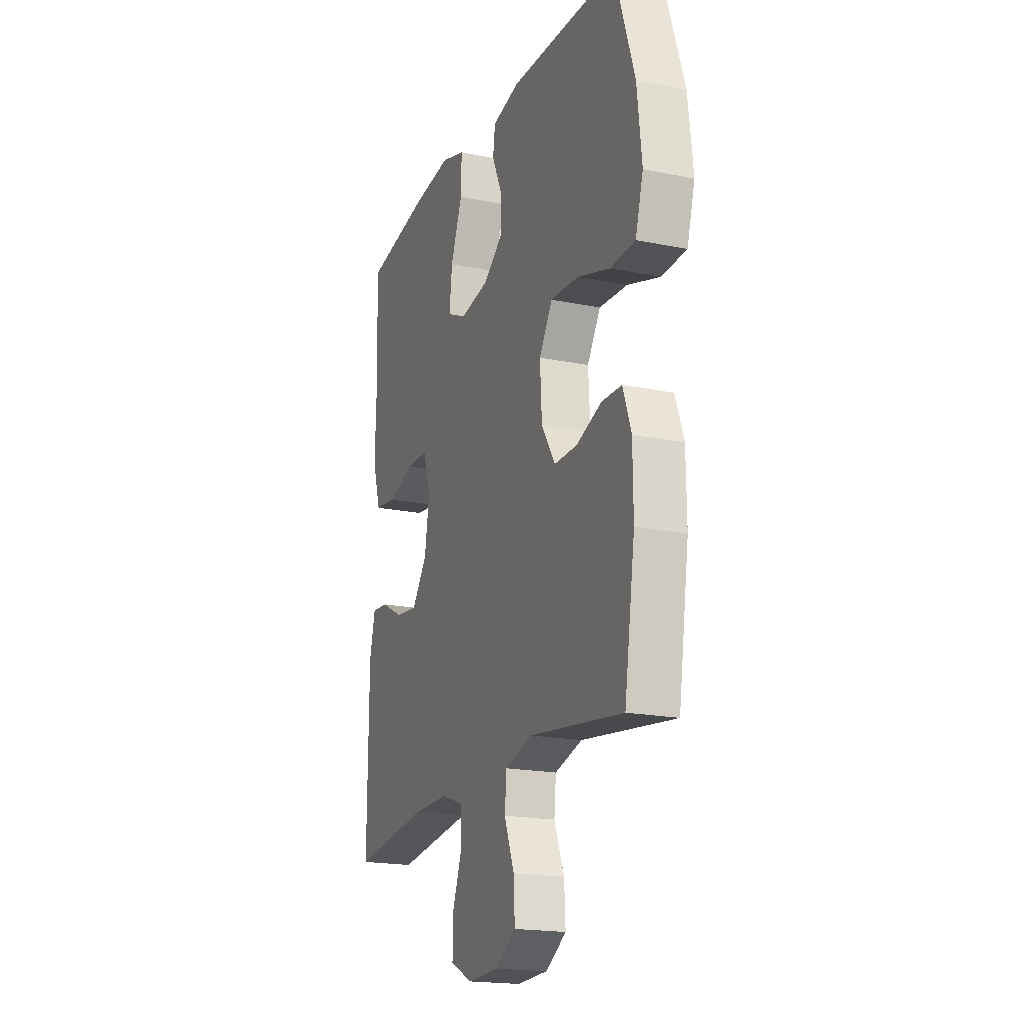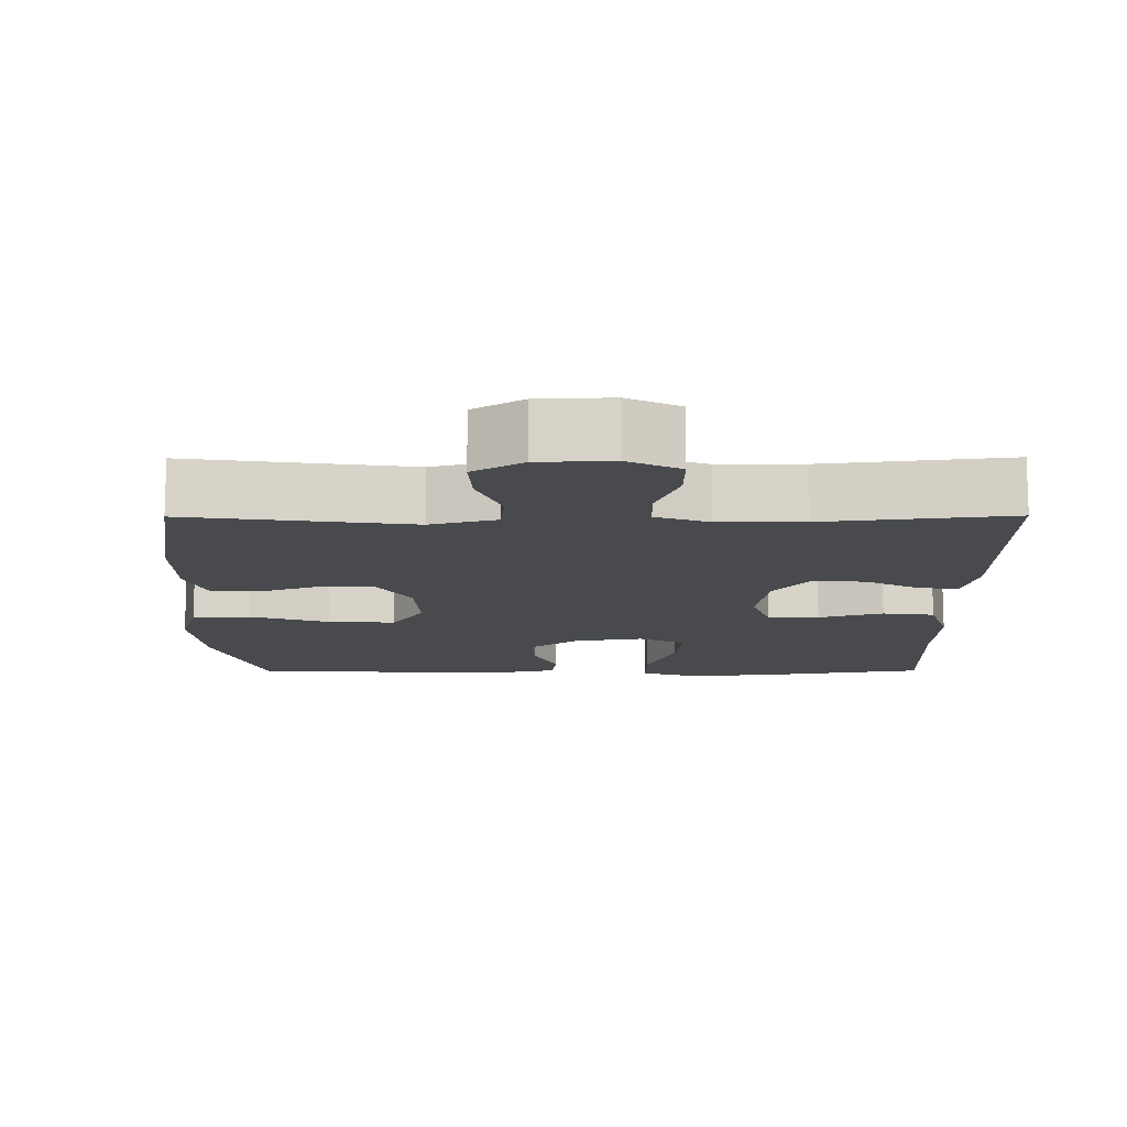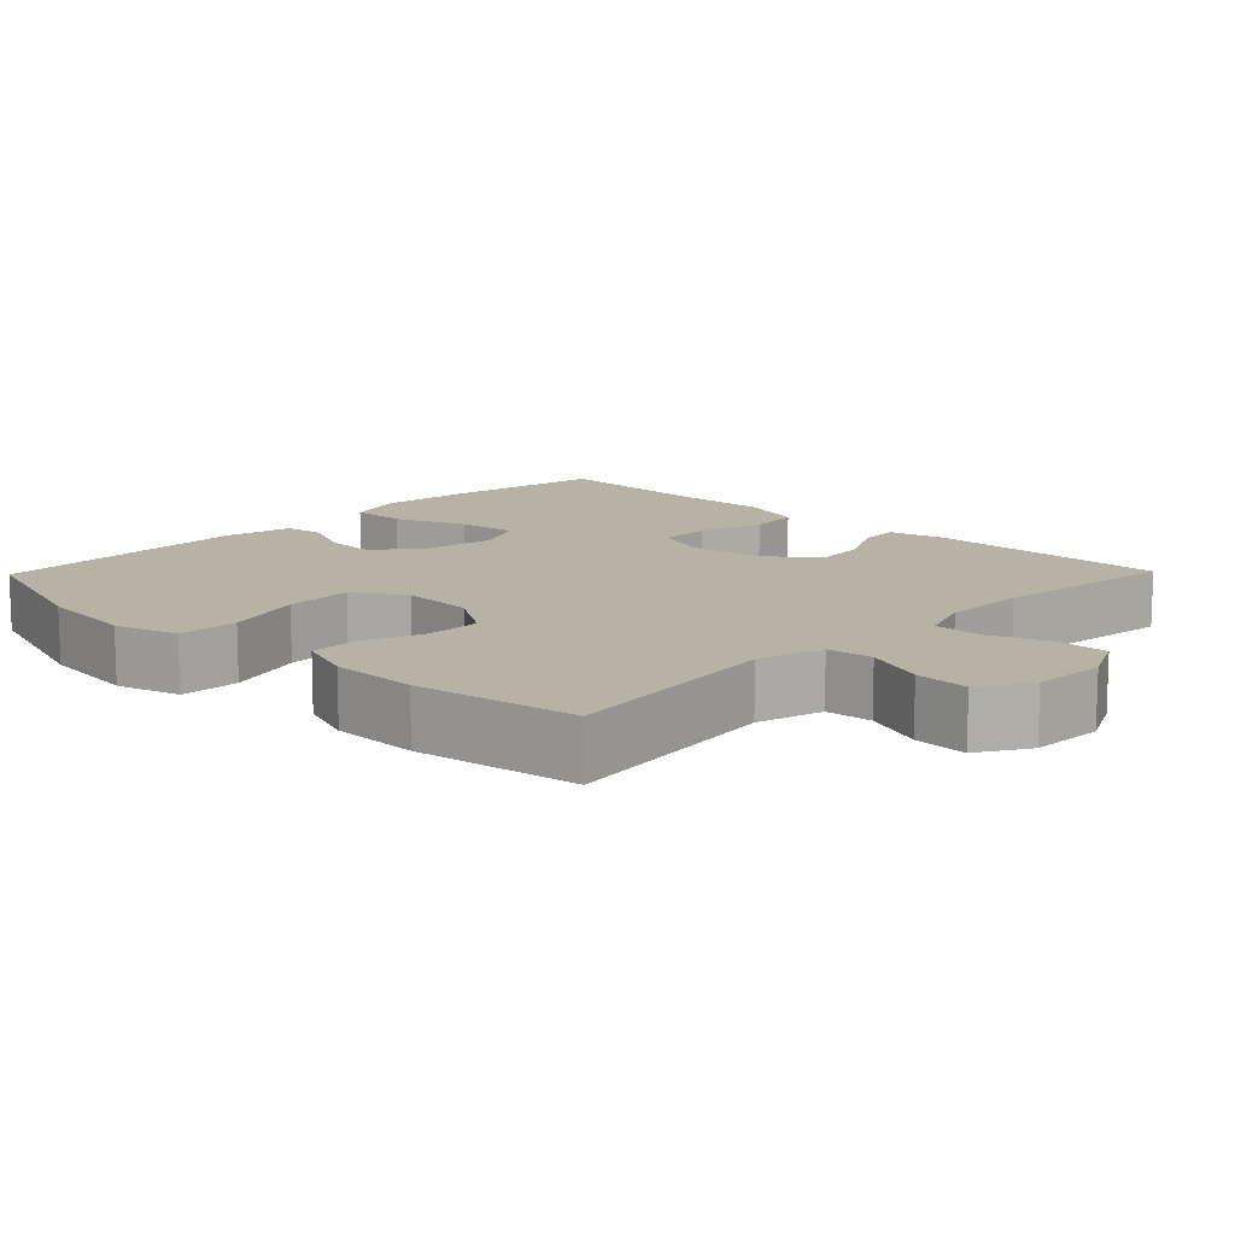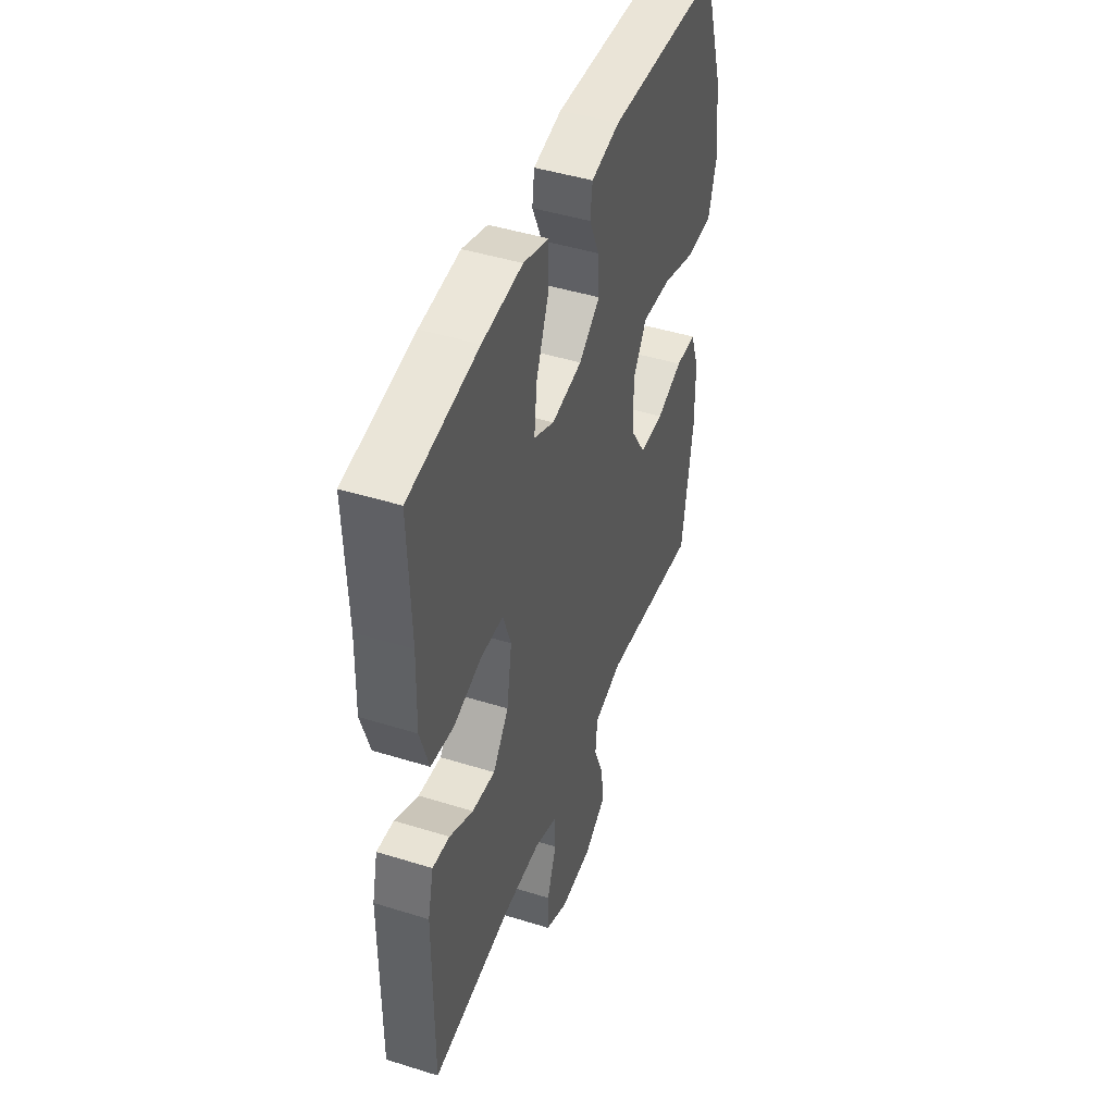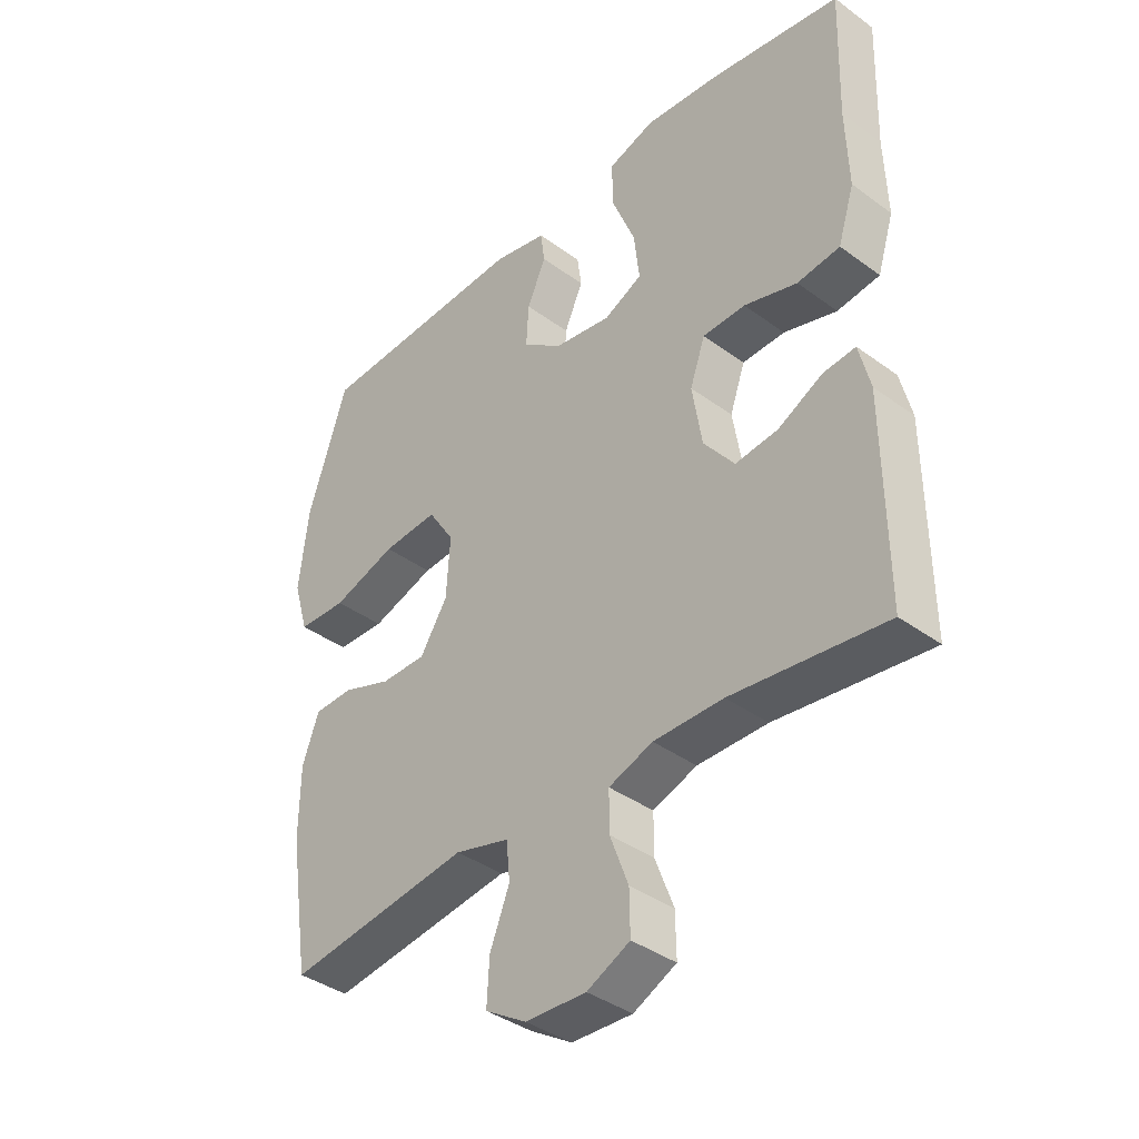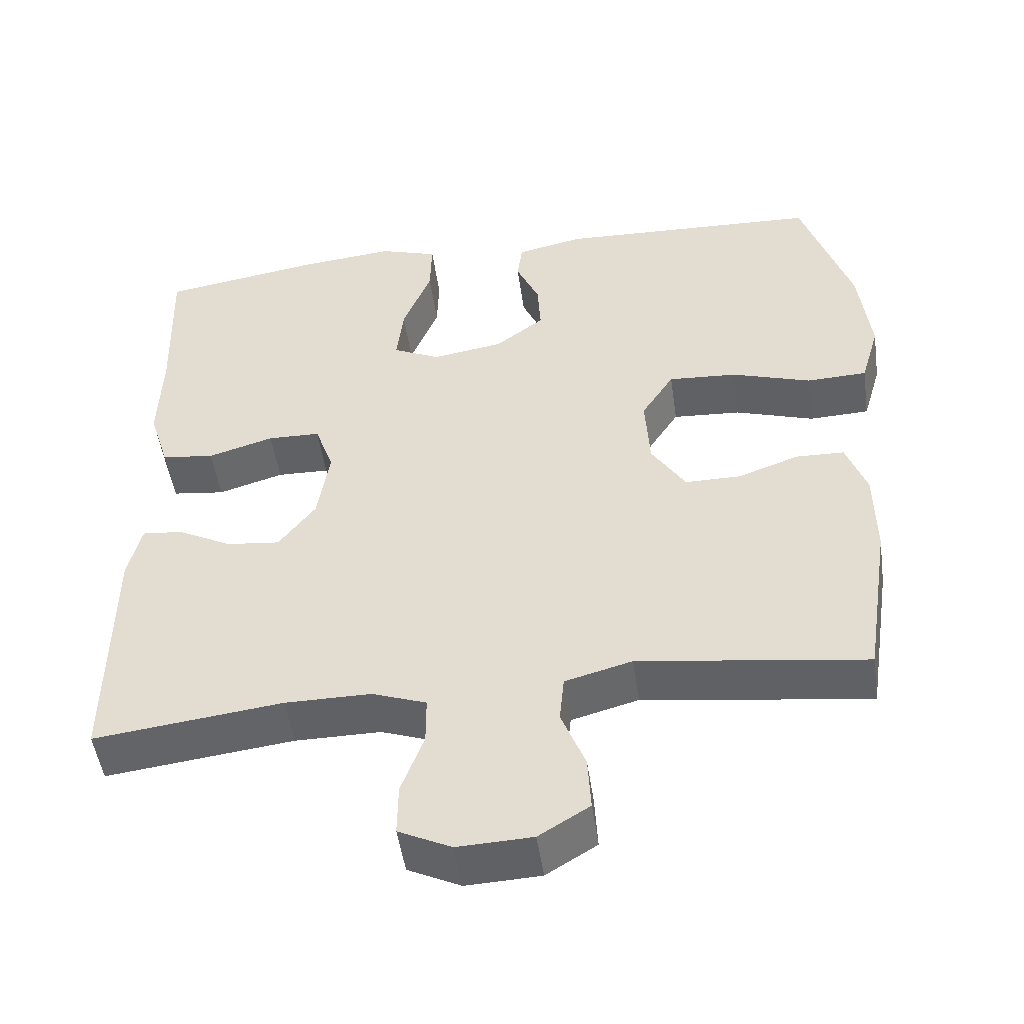
<metadata>
{"format":"obj","ext":"obj","renderer":"f3d","projection":"perspective","resolution":1024,"background":"white","views":[{"elev":-19.2,"azim":69.0,"up":"+Z"},{"elev":-12.8,"azim":-179.7,"up":"+Y"},{"elev":12.4,"azim":134.2,"up":"+Y"},{"elev":45.4,"azim":-70.2,"up":"+Z"},{"elev":-38.8,"azim":-132.6,"up":"+Z"},{"elev":-49.8,"azim":8.1,"up":"+Z"}]}
</metadata>
<code>
v 0.5 0.07 0.5
v 0.565 0.07 0.3
v 0.58 0.07 0.168
v 0.555 0.07 0.083
v 0.475 0.07 0.08
v 0.37 0.07 0.114
v 0.279 0.07 0.12
v 0.236 0.07 0.053
v 0.242 0.07 -0.046
v 0.287 0.07 -0.117
v 0.361 0.07 -0.117
v 0.442 0.07 -0.088
v 0.506 0.07 -0.09
v 0.533 0.07 -0.165
v 0.534 0.07 -0.282
v 0.5 0.07 -0.5
v 0.2 0.07 -0.459
v 0.111 0.07 -0.483
v 0.105 0.07 -0.545
v 0.137 0.07 -0.626
v 0.141 0.07 -0.698
v 0.074 0.07 -0.739
v -0.025 0.07 -0.743
v -0.095 0.07 -0.709
v -0.094 0.07 -0.64
v -0.064 0.07 -0.56
v -0.064 0.07 -0.496
v -0.136 0.07 -0.47
v -0.25 0.07 -0.47
v -0.5 0.07 -0.5
v -0.498 0.07 -0.175
v -0.48 0.07 -0.1
v -0.427 0.07 -0.105
v -0.354 0.07 -0.143
v -0.283 0.07 -0.151
v -0.234 0.07 -0.086
v -0.218 0.07 0.014
v -0.243 0.07 0.085
v -0.313 0.07 0.087
v -0.4 0.07 0.061
v -0.47 0.07 0.07
v -0.497 0.07 0.156
v -0.493 0.07 0.286
v -0.5 0.07 0.5
v -0.286 0.07 0.534
v -0.162 0.07 0.546
v -0.084 0.07 0.521
v -0.086 0.07 0.446
v -0.124 0.07 0.35
v -0.133 0.07 0.271
v -0.07 0.07 0.241
v 0.024 0.07 0.256
v 0.089 0.07 0.305
v 0.085 0.07 0.374
v 0.054 0.07 0.444
v 0.061 0.07 0.496
v 0.149 0.07 0.515
v 0.5 0 0.5
v 0.565 0 0.3
v 0.58 0 0.168
v 0.555 0 0.083
v 0.475 0 0.08
v 0.37 0 0.114
v 0.279 0 0.12
v 0.236 0 0.053
v 0.242 0 -0.046
v 0.287 0 -0.117
v 0.361 0 -0.117
v 0.442 0 -0.088
v 0.506 0 -0.09
v 0.533 0 -0.165
v 0.534 0 -0.282
v 0.5 0 -0.5
v 0.2 0 -0.459
v 0.111 0 -0.483
v 0.105 0 -0.545
v 0.137 0 -0.626
v 0.141 0 -0.698
v 0.074 0 -0.739
v -0.025 0 -0.743
v -0.095 0 -0.709
v -0.094 0 -0.64
v -0.064 0 -0.56
v -0.064 0 -0.496
v -0.136 0 -0.47
v -0.25 0 -0.47
v -0.5 0 -0.5
v -0.498 0 -0.175
v -0.48 0 -0.1
v -0.427 0 -0.105
v -0.354 0 -0.143
v -0.283 0 -0.151
v -0.234 0 -0.086
v -0.218 0 0.014
v -0.243 0 0.085
v -0.313 0 0.087
v -0.4 0 0.061
v -0.47 0 0.07
v -0.497 0 0.156
v -0.493 0 0.286
v -0.5 0 0.5
v -0.286 0 0.534
v -0.162 0 0.546
v -0.084 0 0.521
v -0.086 0 0.446
v -0.124 0 0.35
v -0.133 0 0.271
v -0.07 0 0.241
v 0.024 0 0.256
v 0.089 0 0.305
v 0.085 0 0.374
v 0.054 0 0.444
v 0.061 0 0.496
v 0.149 0 0.515
f 4 5 6
f 3 4 6
f 2 3 6
f 1 2 6
f 57 1 6
f 56 57 6
f 55 56 6
f 54 55 6
f 53 54 6 7
f 52 53 7 8
f 51 52 8 9
f 50 51 9 10
f 47 48 49
f 46 47 49
f 45 46 49
f 44 45 49
f 43 44 49
f 43 49 50
f 42 43 50
f 41 42 50
f 40 41 50
f 39 40 50
f 38 39 50
f 37 38 50 10
f 32 33 34
f 31 32 34
f 30 31 34
f 29 30 34
f 28 29 34 35
f 27 28 35 36
f 24 25 26
f 23 24 26
f 22 23 26
f 21 22 26
f 20 21 26
f 19 20 26
f 18 19 26 27
f 36 37 10
f 27 36 10
f 18 27 10
f 17 18 10
f 15 16 17
f 14 15 17
f 13 14 17
f 12 13 17
f 11 12 17
f 10 11 17
f 63 62 61
f 63 61 60
f 63 60 59
f 63 59 58
f 63 58 114
f 63 114 113
f 63 113 112
f 63 112 111
f 64 63 111 110
f 65 64 110 109
f 66 65 109 108
f 67 66 108 107
f 106 105 104
f 106 104 103
f 106 103 102
f 106 102 101
f 106 101 100
f 107 106 100
f 107 100 99
f 107 99 98
f 107 98 97
f 107 97 96
f 107 96 95
f 67 107 95 94
f 91 90 89
f 91 89 88
f 91 88 87
f 91 87 86
f 92 91 86 85
f 93 92 85 84
f 83 82 81
f 83 81 80
f 83 80 79
f 83 79 78
f 83 78 77
f 83 77 76
f 84 83 76 75
f 67 94 93
f 67 93 84
f 67 84 75
f 67 75 74
f 74 73 72
f 74 72 71
f 74 71 70
f 74 70 69
f 74 69 68
f 74 68 67
f 1 58 59 2
f 2 59 60 3
f 3 60 61 4
f 4 61 62 5
f 5 62 63 6
f 6 63 64 7
f 7 64 65 8
f 8 65 66 9
f 9 66 67 10
f 10 67 68 11
f 11 68 69 12
f 12 69 70 13
f 13 70 71 14
f 14 71 72 15
f 15 72 73 16
f 16 73 74 17
f 17 74 75 18
f 18 75 76 19
f 19 76 77 20
f 20 77 78 21
f 21 78 79 22
f 22 79 80 23
f 23 80 81 24
f 24 81 82 25
f 25 82 83 26
f 26 83 84 27
f 27 84 85 28
f 28 85 86 29
f 29 86 87 30
f 30 87 88 31
f 31 88 89 32
f 32 89 90 33
f 33 90 91 34
f 34 91 92 35
f 35 92 93 36
f 36 93 94 37
f 37 94 95 38
f 38 95 96 39
f 39 96 97 40
f 40 97 98 41
f 41 98 99 42
f 42 99 100 43
f 43 100 101 44
f 44 101 102 45
f 45 102 103 46
f 46 103 104 47
f 47 104 105 48
f 48 105 106 49
f 49 106 107 50
f 50 107 108 51
f 51 108 109 52
f 52 109 110 53
f 53 110 111 54
f 54 111 112 55
f 55 112 113 56
f 56 113 114 57
f 57 114 58 1

</code>
